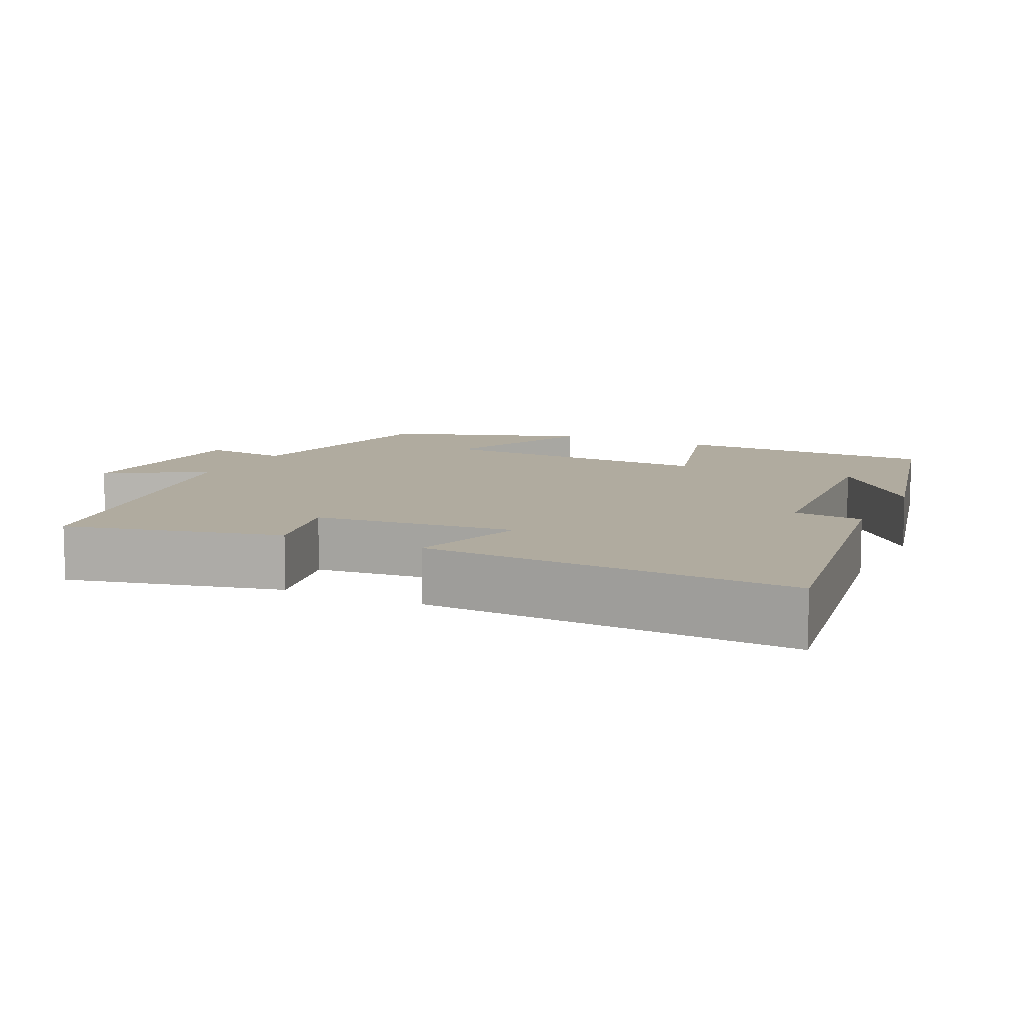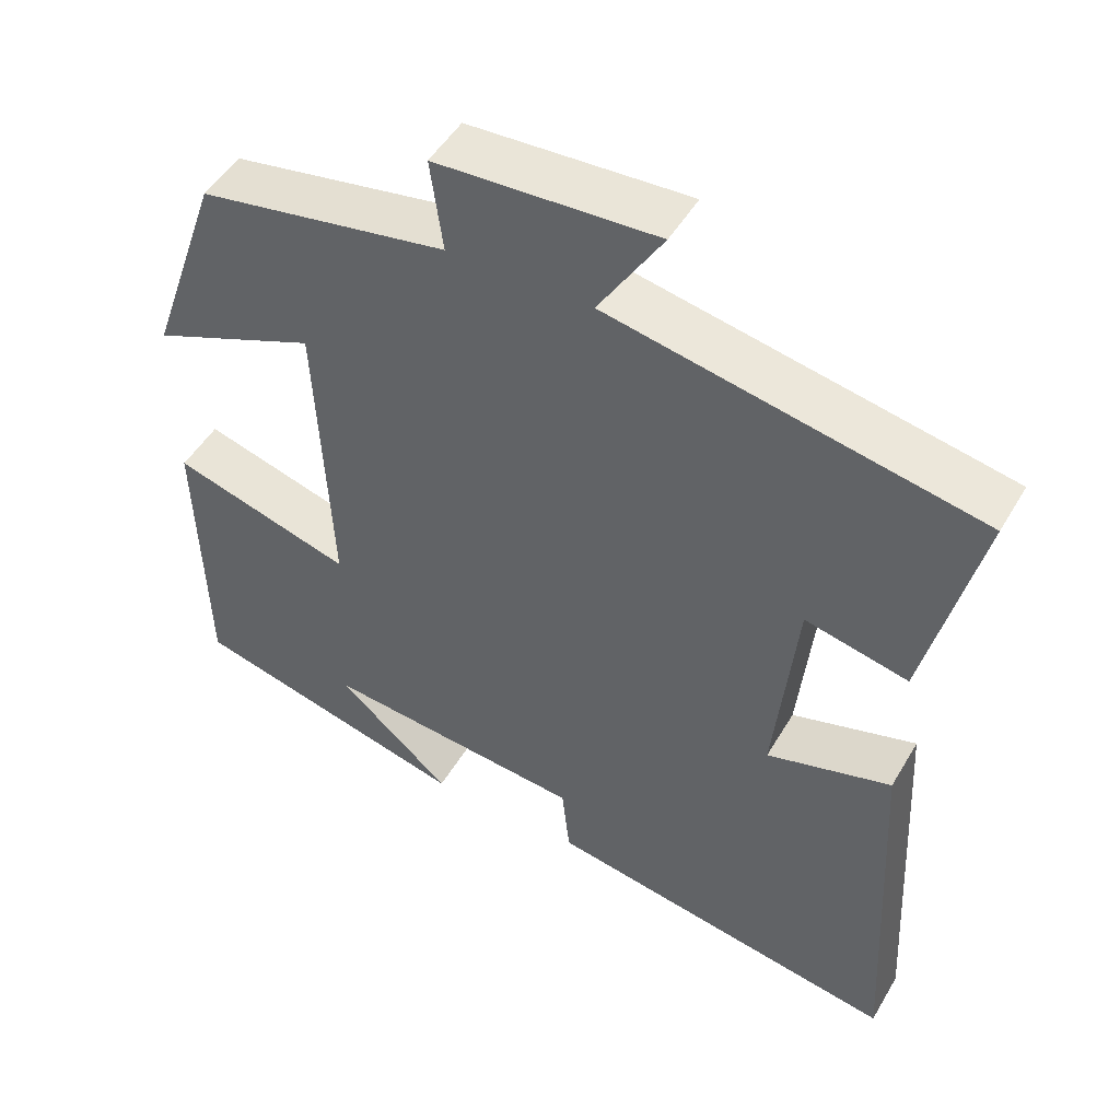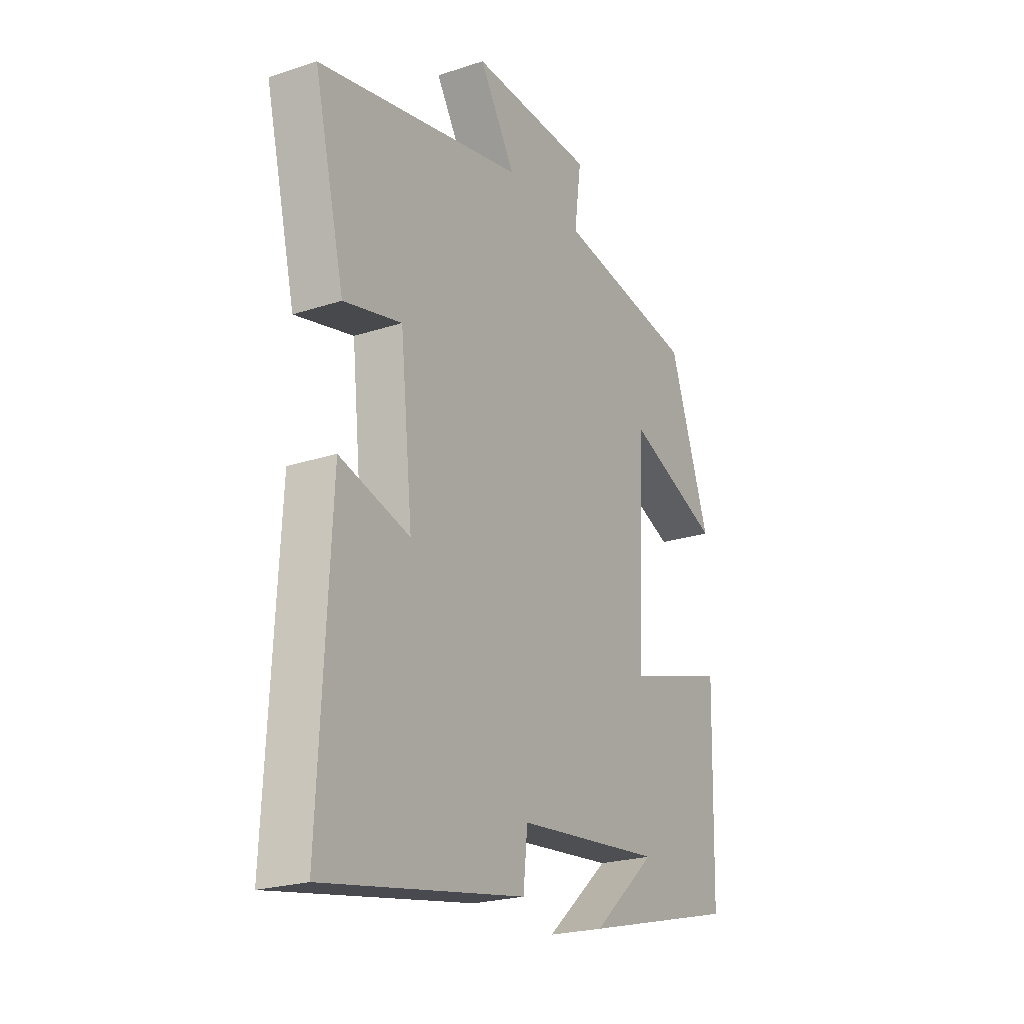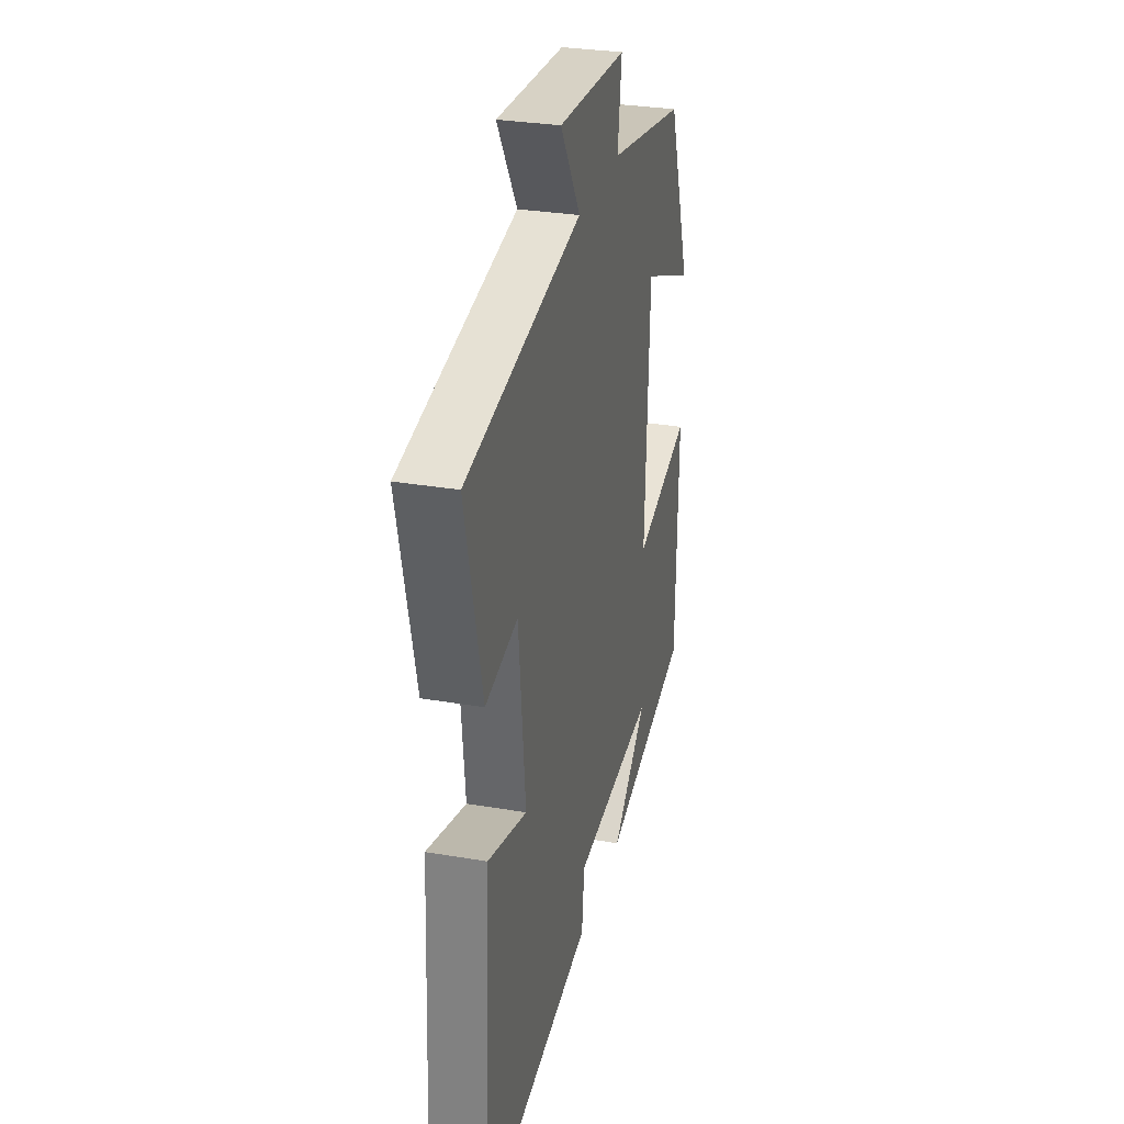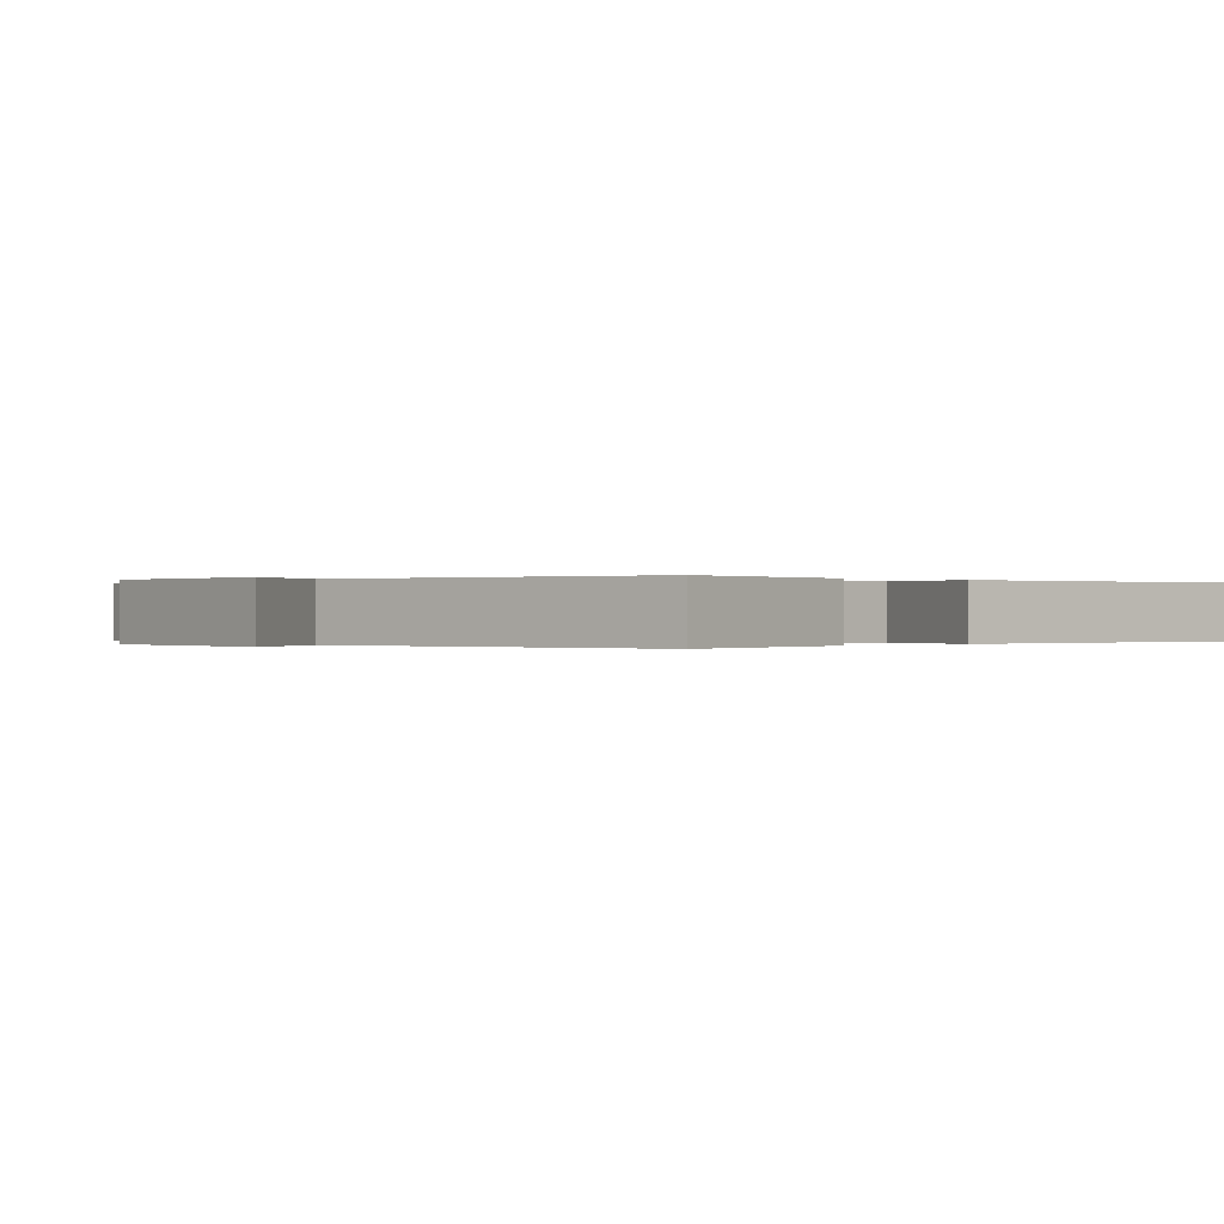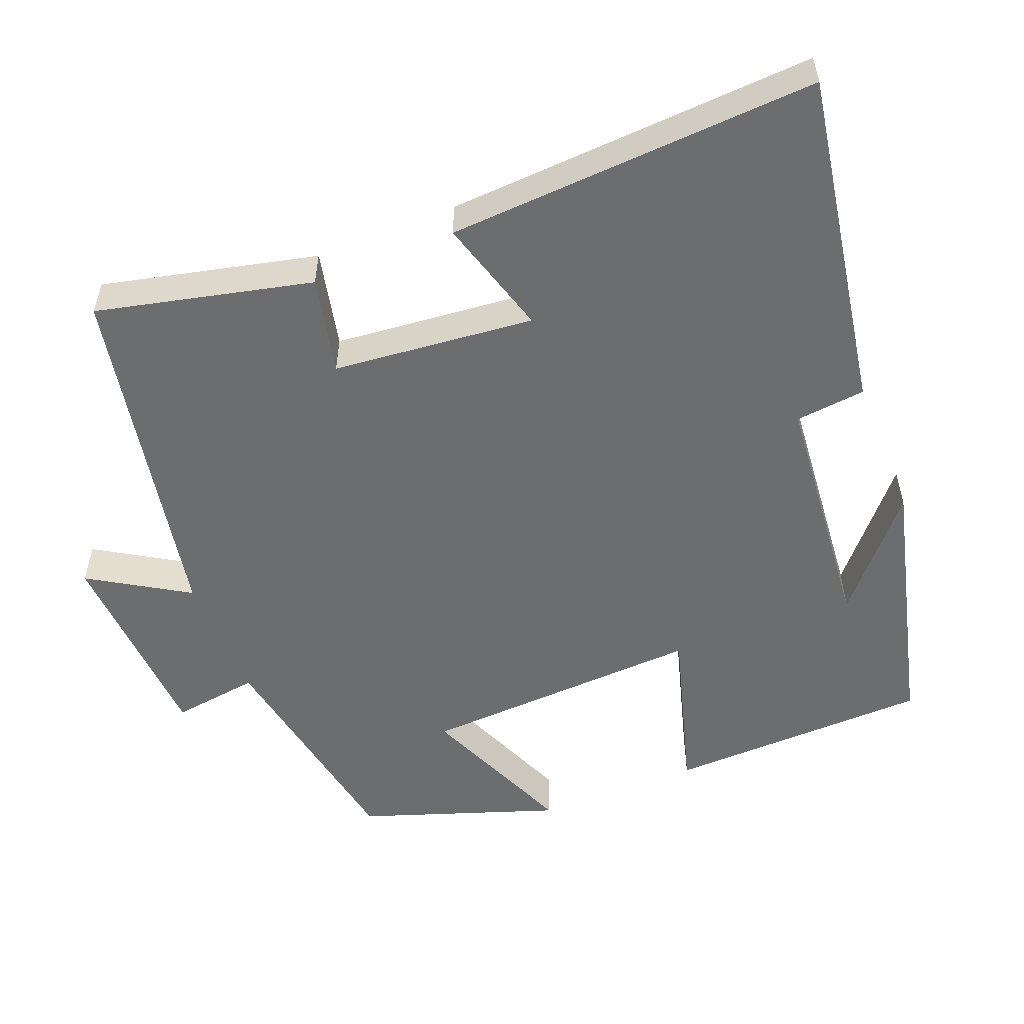
<metadata>
{"format":"obj","ext":"obj","renderer":"f3d","projection":"perspective","resolution":1024,"background":"white","views":[{"elev":9.7,"azim":116.0,"up":"+Y"},{"elev":49.0,"azim":29.3,"up":"+Z"},{"elev":-22.7,"azim":119.5,"up":"+Z"},{"elev":29.8,"azim":104.1,"up":"+Z"},{"elev":0.0,"azim":48.3,"up":"+Y"},{"elev":-53.9,"azim":111.9,"up":"+Y"}]}
</metadata>
<code>
v 0.526 0.07 -0.58
v 0.068 0.07 -0.5
v 0.058 0.07 -0.405
v -0.278 0.07 -0.373
v -0.132 0.07 -0.5
v -0.491 0.07 -0.408
v -0.5 0.07 -0.05
v -0.269 0.07 -0.118
v -0.287 0.07 0.266
v -0.5 0.07 0.178
v -0.407 0.07 0.444
v -0.088 0.07 0.5
v -0.104 0.07 0.618
v 0.178 0.07 0.632
v 0.096 0.07 0.5
v 0.569 0.07 0.407
v 0.5 0.07 0.117
v 0.368 0.07 0.147
v 0.34 0.07 -0.125
v 0.5 0.07 -0.079
v 0.526 0 -0.58
v 0.068 0 -0.5
v 0.058 0 -0.405
v -0.278 0 -0.373
v -0.132 0 -0.5
v -0.491 0 -0.408
v -0.5 0 -0.05
v -0.269 0 -0.118
v -0.287 0 0.266
v -0.5 0 0.178
v -0.407 0 0.444
v -0.088 0 0.5
v -0.104 0 0.618
v 0.178 0 0.632
v 0.096 0 0.5
v 0.569 0 0.407
v 0.5 0 0.117
v 0.368 0 0.147
v 0.34 0 -0.125
v 0.5 0 -0.079
f 19 20 1 2
f 18 19 2 3
f 15 16 17 18
f 15 18 3 4
f 12 13 14 15
f 12 15 4
f 9 10 11 12
f 8 9 12
f 8 12 4
f 7 8 4
f 6 7 4
f 4 5 6
f 22 21 40 39
f 23 22 39 38
f 38 37 36 35
f 24 23 38 35
f 35 34 33 32
f 24 35 32
f 32 31 30 29
f 32 29 28
f 24 32 28
f 24 28 27
f 24 27 26
f 26 25 24
f 1 21 22 2
f 2 22 23 3
f 3 23 24 4
f 4 24 25 5
f 5 25 26 6
f 6 26 27 7
f 7 27 28 8
f 8 28 29 9
f 9 29 30 10
f 10 30 31 11
f 11 31 32 12
f 12 32 33 13
f 13 33 34 14
f 14 34 35 15
f 15 35 36 16
f 16 36 37 17
f 17 37 38 18
f 18 38 39 19
f 19 39 40 20
f 20 40 21 1

</code>
